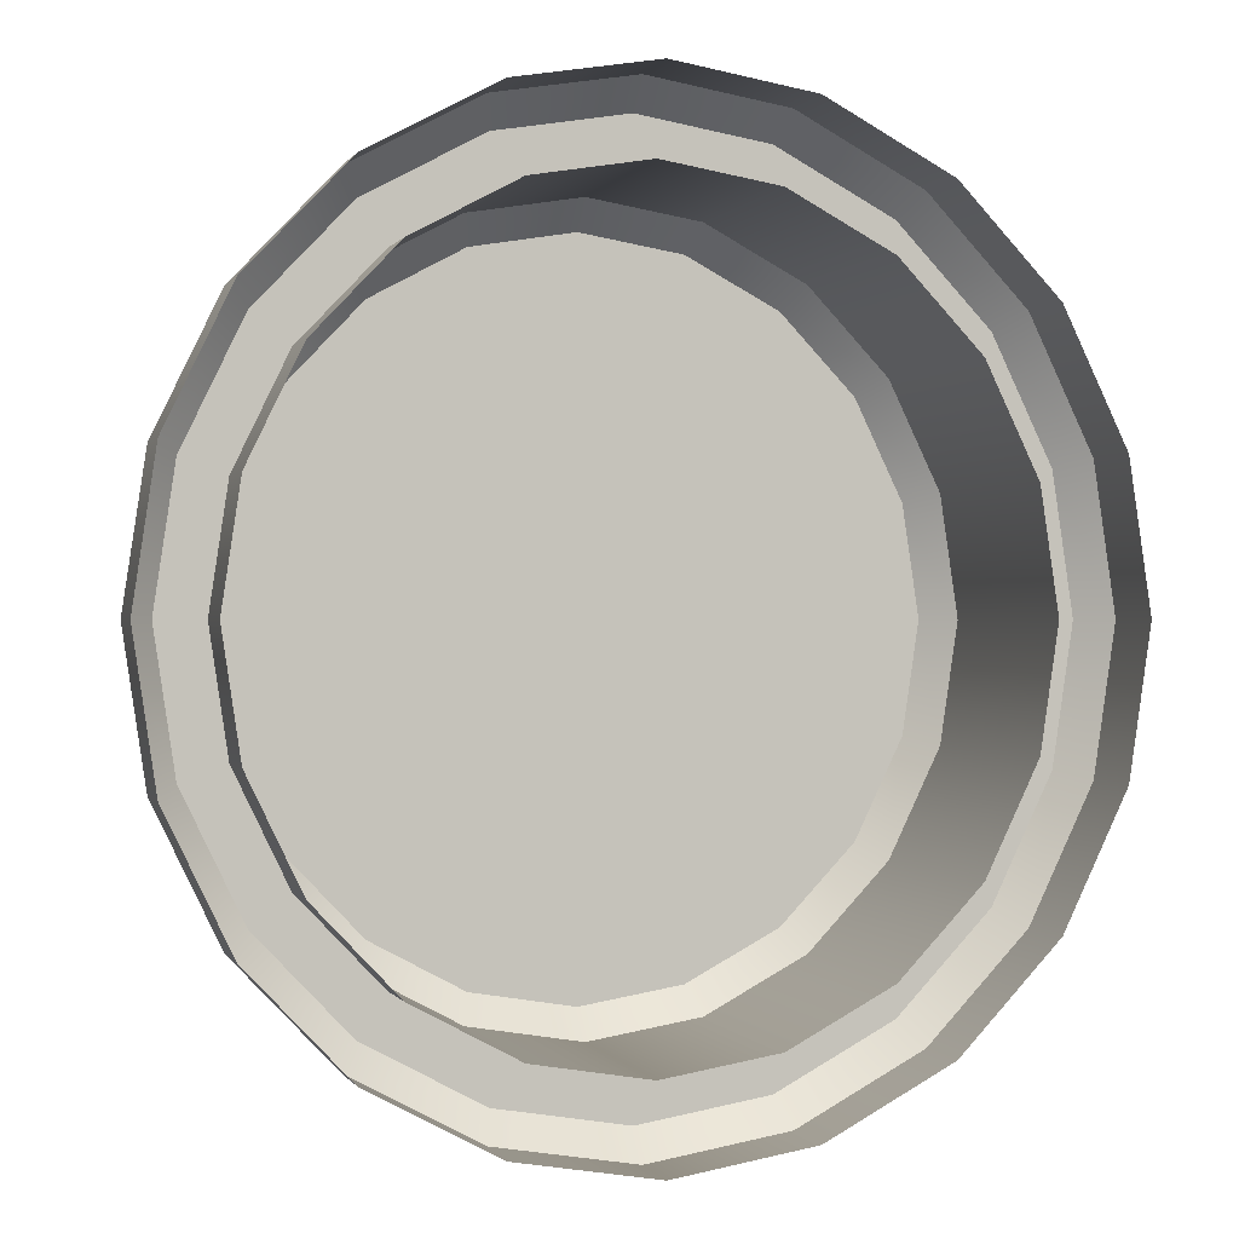
<metadata>
{"format":"obj","ext":"obj","renderer":"f3d","projection":"perspective","resolution":1024,"background":"white","views":[{"elev":0.0,"azim":164.1,"up":"+Y"}]}
</metadata>
<code>
o part4:dial 2
v -0.0987 0.6888 0.2853
v -0.09959 0.6947 0.2853
v -0.1167 0.6888 0.2853
v -0.1338 0.6947 0.2853
v -0.1346 0.6888 0.2853
v -0.1167 0.6888 0.2853
v -0.1222 0.6707 0.2853
v -0.1167 0.6697 0.2853
v -0.1167 0.6888 0.2853
v -0.09959 0.6829 0.2853
v -0.0987 0.6888 0.2853
v -0.1167 0.6888 0.2853
v -0.1222 0.7069 0.2853
v -0.1167 0.6888 0.2853
v -0.1167 0.7078 0.2853
v -0.1312 0.7 0.2853
v -0.1338 0.6947 0.2853
v -0.1167 0.6888 0.2853
v -0.1272 0.6733 0.2853
v -0.1222 0.6707 0.2853
v -0.1167 0.6888 0.2853
v -0.1022 0.6775 0.2853
v -0.09959 0.6829 0.2853
v -0.1167 0.6888 0.2853
v -0.1061 0.7042 0.2853
v -0.1111 0.7069 0.2853
v -0.1167 0.6888 0.2853
v -0.1272 0.7042 0.2853
v -0.1312 0.7 0.2853
v -0.1167 0.6888 0.2853
v -0.1312 0.6775 0.2853
v -0.1272 0.6733 0.2853
v -0.1167 0.6888 0.2853
v -0.1061 0.6733 0.2853
v -0.1022 0.6775 0.2853
v -0.1167 0.6888 0.2853
v -0.1022 0.7 0.2853
v -0.1061 0.7042 0.2853
v -0.1167 0.6888 0.2853
v -0.1222 0.7069 0.2853
v -0.1272 0.7042 0.2853
v -0.1167 0.6888 0.2853
v -0.1338 0.6829 0.2853
v -0.1312 0.6775 0.2853
v -0.1167 0.6888 0.2853
v -0.1111 0.6707 0.2853
v -0.1061 0.6733 0.2853
v -0.1167 0.6888 0.2853
v -0.09959 0.6947 0.2853
v -0.1022 0.7 0.2853
v -0.1167 0.6888 0.2853
v -0.1052 0.7054 0.2716
v -0.1107 0.7083 0.2716
v -0.1052 0.7054 0.2838
v -0.1107 0.7083 0.2716
v -0.1107 0.7083 0.2838
v -0.1052 0.7054 0.2838
v -0.1346 0.6888 0.2853
v -0.1338 0.6829 0.2853
v -0.1167 0.6888 0.2853
v -0.1324 0.7008 0.2716
v -0.1352 0.6951 0.2716
v -0.1324 0.7008 0.2838
v -0.1352 0.6951 0.2716
v -0.1352 0.6951 0.2838
v -0.1324 0.7008 0.2838
v -0.1281 0.6721 0.2716
v -0.1227 0.6692 0.2716
v -0.1281 0.6721 0.2838
v -0.1227 0.6692 0.2716
v -0.1227 0.6692 0.2838
v -0.1281 0.6721 0.2838
v -0.1009 0.6767 0.2716
v -0.09814 0.6824 0.2716
v -0.1009 0.6767 0.2838
v -0.09814 0.6824 0.2716
v -0.09814 0.6824 0.2838
v -0.1009 0.6767 0.2838
v -0.1227 0.7083 0.2716
v -0.1227 0.7083 0.2838
v -0.1167 0.7093 0.2716
v -0.1227 0.7083 0.2838
v -0.1167 0.7093 0.2838
v -0.1167 0.7093 0.2716
v -0.1281 0.7054 0.2716
v -0.1324 0.7008 0.2716
v -0.1281 0.7054 0.2838
v -0.1324 0.7008 0.2716
v -0.1324 0.7008 0.2838
v -0.1281 0.7054 0.2838
v -0.1324 0.6767 0.2716
v -0.1281 0.6721 0.2716
v -0.1324 0.6767 0.2838
v -0.1281 0.6721 0.2716
v -0.1281 0.6721 0.2838
v -0.1324 0.6767 0.2838
v -0.1052 0.6721 0.2716
v -0.1009 0.6767 0.2716
v -0.1052 0.6721 0.2838
v -0.1009 0.6767 0.2716
v -0.1009 0.6767 0.2838
v -0.1052 0.6721 0.2838
v -0.1009 0.7008 0.2716
v -0.1052 0.7054 0.2716
v -0.1009 0.7008 0.2838
v -0.1052 0.7054 0.2716
v -0.1052 0.7054 0.2838
v -0.1009 0.7008 0.2838
v -0.1227 0.7083 0.2716
v -0.1281 0.7054 0.2716
v -0.1227 0.7083 0.2838
v -0.1281 0.7054 0.2716
v -0.1281 0.7054 0.2838
v -0.1227 0.7083 0.2838
v -0.1352 0.6824 0.2716
v -0.1324 0.6767 0.2716
v -0.1352 0.6824 0.2838
v -0.1324 0.6767 0.2716
v -0.1324 0.6767 0.2838
v -0.1352 0.6824 0.2838
v -0.1107 0.6692 0.2716
v -0.1052 0.6721 0.2716
v -0.1107 0.6692 0.2838
v -0.1052 0.6721 0.2716
v -0.1052 0.6721 0.2838
v -0.1107 0.6692 0.2838
v -0.09814 0.6951 0.2716
v -0.1009 0.7008 0.2716
v -0.09814 0.6951 0.2838
v -0.1009 0.7008 0.2716
v -0.1009 0.7008 0.2838
v -0.09814 0.6951 0.2838
v -0.1362 0.6888 0.2716
v -0.1352 0.6824 0.2716
v -0.1362 0.6888 0.2838
v -0.1352 0.6824 0.2716
v -0.1352 0.6824 0.2838
v -0.1362 0.6888 0.2838
v -0.1167 0.6682 0.2716
v -0.1107 0.6692 0.2716
v -0.1167 0.6682 0.2838
v -0.1107 0.6692 0.2716
v -0.1107 0.6692 0.2838
v -0.1167 0.6682 0.2838
v -0.09718 0.6888 0.2716
v -0.09814 0.6951 0.2716
v -0.09718 0.6888 0.2838
v -0.09814 0.6951 0.2716
v -0.09814 0.6951 0.2838
v -0.09718 0.6888 0.2838
v -0.1111 0.7069 0.2853
v -0.1167 0.7078 0.2853
v -0.1167 0.6888 0.2853
v -0.1352 0.6951 0.2716
v -0.1362 0.6888 0.2716
v -0.1352 0.6951 0.2838
v -0.1362 0.6888 0.2716
v -0.1362 0.6888 0.2838
v -0.1352 0.6951 0.2838
v -0.1227 0.6692 0.2716
v -0.1167 0.6682 0.2716
v -0.1227 0.6692 0.2838
v -0.1167 0.6682 0.2716
v -0.1167 0.6682 0.2838
v -0.1227 0.6692 0.2838
v -0.09814 0.6824 0.2716
v -0.09718 0.6888 0.2716
v -0.09814 0.6824 0.2838
v -0.09718 0.6888 0.2716
v -0.09718 0.6888 0.2838
v -0.09814 0.6824 0.2838
v -0.1352 0.6951 0.2754
v -0.1375 0.696 0.2754
v -0.1362 0.6888 0.2754
v -0.1375 0.696 0.2754
v -0.1386 0.6888 0.2754
v -0.1362 0.6888 0.2754
v -0.1227 0.6692 0.2754
v -0.1234 0.6667 0.2754
v -0.1167 0.6682 0.2754
v -0.1234 0.6667 0.2754
v -0.1167 0.6655 0.2754
v -0.1167 0.6682 0.2754
v -0.09814 0.6824 0.2754
v -0.09582 0.6816 0.2754
v -0.09718 0.6888 0.2754
v -0.09582 0.6816 0.2754
v -0.09474 0.6888 0.2754
v -0.09718 0.6888 0.2754
v -0.1227 0.7083 0.2754
v -0.1167 0.7093 0.2754
v -0.1234 0.7108 0.2754
v -0.1167 0.7093 0.2754
v -0.1167 0.712 0.2754
v -0.1234 0.7108 0.2754
v -0.1324 0.7008 0.2754
v -0.1344 0.7024 0.2754
v -0.1352 0.6951 0.2754
v -0.1344 0.7024 0.2754
v -0.1375 0.696 0.2754
v -0.1352 0.6951 0.2754
v -0.1281 0.6721 0.2754
v -0.1295 0.67 0.2754
v -0.1227 0.6692 0.2754
v -0.1295 0.67 0.2754
v -0.1234 0.6667 0.2754
v -0.1227 0.6692 0.2754
v -0.1009 0.6767 0.2754
v -0.09895 0.6751 0.2754
v -0.09814 0.6824 0.2754
v -0.09895 0.6751 0.2754
v -0.09582 0.6816 0.2754
v -0.09814 0.6824 0.2754
v -0.1052 0.7054 0.2754
v -0.1038 0.7076 0.2754
v -0.1107 0.7083 0.2754
v -0.1038 0.7076 0.2754
v -0.1099 0.7108 0.2754
v -0.1107 0.7083 0.2754
v -0.1281 0.7054 0.2754
v -0.1295 0.7076 0.2754
v -0.1324 0.7008 0.2754
v -0.1295 0.7076 0.2754
v -0.1344 0.7024 0.2754
v -0.1324 0.7008 0.2754
v -0.1324 0.6767 0.2754
v -0.1344 0.6751 0.2754
v -0.1281 0.6721 0.2754
v -0.1344 0.6751 0.2754
v -0.1295 0.67 0.2754
v -0.1281 0.6721 0.2754
v -0.1052 0.6721 0.2754
v -0.1038 0.67 0.2754
v -0.1009 0.6767 0.2754
v -0.1038 0.67 0.2754
v -0.09895 0.6751 0.2754
v -0.1009 0.6767 0.2754
v -0.1009 0.7008 0.2754
v -0.09895 0.7024 0.2754
v -0.1052 0.7054 0.2754
v -0.09895 0.7024 0.2754
v -0.1038 0.7076 0.2754
v -0.1052 0.7054 0.2754
v -0.1227 0.7083 0.2754
v -0.1234 0.7108 0.2754
v -0.1281 0.7054 0.2754
v -0.1234 0.7108 0.2754
v -0.1295 0.7076 0.2754
v -0.1281 0.7054 0.2754
v -0.1352 0.6824 0.2754
v -0.1375 0.6816 0.2754
v -0.1324 0.6767 0.2754
v -0.1375 0.6816 0.2754
v -0.1344 0.6751 0.2754
v -0.1324 0.6767 0.2754
v -0.1107 0.6692 0.2754
v -0.1099 0.6667 0.2754
v -0.1052 0.6721 0.2754
v -0.1099 0.6667 0.2754
v -0.1038 0.67 0.2754
v -0.1052 0.6721 0.2754
v -0.09814 0.6951 0.2754
v -0.09582 0.696 0.2754
v -0.1009 0.7008 0.2754
v -0.09582 0.696 0.2754
v -0.09895 0.7024 0.2754
v -0.1009 0.7008 0.2754
v -0.1107 0.7083 0.2754
v -0.1099 0.7108 0.2754
v -0.1167 0.7093 0.2754
v -0.1099 0.7108 0.2754
v -0.1167 0.712 0.2754
v -0.1167 0.7093 0.2754
v -0.1362 0.6888 0.2754
v -0.1386 0.6888 0.2754
v -0.1352 0.6824 0.2754
v -0.1386 0.6888 0.2754
v -0.1375 0.6816 0.2754
v -0.1352 0.6824 0.2754
v -0.1167 0.6682 0.2754
v -0.1167 0.6655 0.2754
v -0.1107 0.6692 0.2754
v -0.1167 0.6655 0.2754
v -0.1099 0.6667 0.2754
v -0.1107 0.6692 0.2754
v -0.09718 0.6888 0.2754
v -0.09474 0.6888 0.2754
v -0.09814 0.6951 0.2754
v -0.09474 0.6888 0.2754
v -0.09582 0.696 0.2754
v -0.09814 0.6951 0.2754
v -0.1029 0.7088 0.2739
v -0.1029 0.7088 0.2701
v -0.1094 0.7123 0.2739
v -0.1029 0.7088 0.2701
v -0.1094 0.7123 0.2701
v -0.1094 0.7123 0.2739
v -0.1305 0.7088 0.2739
v -0.1305 0.7088 0.2701
v -0.1356 0.7033 0.2739
v -0.1305 0.7088 0.2701
v -0.1356 0.7033 0.2701
v -0.1356 0.7033 0.2739
v -0.1356 0.6742 0.2739
v -0.1356 0.6742 0.2701
v -0.1305 0.6688 0.2739
v -0.1356 0.6742 0.2701
v -0.1305 0.6688 0.2701
v -0.1305 0.6688 0.2739
v -0.1029 0.6688 0.2739
v -0.1029 0.6688 0.2701
v -0.0977 0.6742 0.2739
v -0.1029 0.6688 0.2701
v -0.0977 0.6742 0.2701
v -0.0977 0.6742 0.2739
v -0.0977 0.7033 0.2739
v -0.0977 0.7033 0.2701
v -0.1029 0.7088 0.2739
v -0.0977 0.7033 0.2701
v -0.1029 0.7088 0.2701
v -0.1029 0.7088 0.2739
v -0.1239 0.7123 0.2739
v -0.1239 0.7123 0.2701
v -0.1305 0.7088 0.2739
v -0.1239 0.7123 0.2701
v -0.1305 0.7088 0.2701
v -0.1305 0.7088 0.2739
v -0.139 0.6811 0.2739
v -0.139 0.6811 0.2701
v -0.1356 0.6742 0.2739
v -0.139 0.6811 0.2701
v -0.1356 0.6742 0.2701
v -0.1356 0.6742 0.2739
v -0.1094 0.6652 0.2739
v -0.1094 0.6652 0.2701
v -0.1029 0.6688 0.2739
v -0.1094 0.6652 0.2701
v -0.1029 0.6688 0.2701
v -0.1029 0.6688 0.2739
v -0.09437 0.6964 0.2739
v -0.09437 0.6964 0.2701
v -0.0977 0.7033 0.2739
v -0.09437 0.6964 0.2701
v -0.0977 0.7033 0.2701
v -0.0977 0.7033 0.2739
v -0.1401 0.6888 0.2739
v -0.1401 0.6888 0.2701
v -0.139 0.6811 0.2739
v -0.1401 0.6888 0.2701
v -0.139 0.6811 0.2701
v -0.139 0.6811 0.2739
v -0.1167 0.664 0.2739
v -0.1167 0.664 0.2701
v -0.1094 0.6652 0.2739
v -0.1167 0.664 0.2701
v -0.1094 0.6652 0.2701
v -0.1094 0.6652 0.2739
v -0.09322 0.6888 0.2739
v -0.09322 0.6888 0.2701
v -0.09437 0.6964 0.2739
v -0.09322 0.6888 0.2701
v -0.09437 0.6964 0.2701
v -0.09437 0.6964 0.2739
v -0.1239 0.7123 0.2739
v -0.1167 0.7135 0.2739
v -0.1239 0.7123 0.2701
v -0.1167 0.7135 0.2739
v -0.1167 0.7135 0.2701
v -0.1239 0.7123 0.2701
v -0.139 0.6964 0.2739
v -0.139 0.6964 0.2701
v -0.1401 0.6888 0.2739
v -0.139 0.6964 0.2701
v -0.1401 0.6888 0.2701
v -0.1401 0.6888 0.2739
v -0.1239 0.6652 0.2739
v -0.1239 0.6652 0.2701
v -0.1167 0.664 0.2739
v -0.1239 0.6652 0.2701
v -0.1167 0.664 0.2701
v -0.1167 0.664 0.2739
v -0.09437 0.6811 0.2739
v -0.09437 0.6811 0.2701
v -0.09322 0.6888 0.2739
v -0.09437 0.6811 0.2701
v -0.09322 0.6888 0.2701
v -0.09322 0.6888 0.2739
v -0.1356 0.7033 0.2739
v -0.1356 0.7033 0.2701
v -0.139 0.6964 0.2739
v -0.1356 0.7033 0.2701
v -0.139 0.6964 0.2701
v -0.139 0.6964 0.2739
v -0.1305 0.6688 0.2739
v -0.1305 0.6688 0.2701
v -0.1239 0.6652 0.2739
v -0.1305 0.6688 0.2701
v -0.1239 0.6652 0.2701
v -0.1239 0.6652 0.2739
v -0.0977 0.6742 0.2739
v -0.0977 0.6742 0.2701
v -0.09437 0.6811 0.2739
v -0.0977 0.6742 0.2701
v -0.09437 0.6811 0.2701
v -0.09437 0.6811 0.2739
v -0.1167 0.6697 0.2853
v -0.1111 0.6707 0.2853
v -0.1167 0.6888 0.2853
v -0.1107 0.7083 0.2838
v -0.1167 0.7093 0.2838
v -0.1111 0.7069 0.2853
v -0.1167 0.7093 0.2838
v -0.1167 0.7078 0.2853
v -0.1111 0.7069 0.2853
v -0.1052 0.7054 0.2838
v -0.1107 0.7083 0.2838
v -0.1061 0.7042 0.2853
v -0.1107 0.7083 0.2838
v -0.1111 0.7069 0.2853
v -0.1061 0.7042 0.2853
v -0.1009 0.7008 0.2838
v -0.1052 0.7054 0.2838
v -0.1022 0.7 0.2853
v -0.1052 0.7054 0.2838
v -0.1061 0.7042 0.2853
v -0.1022 0.7 0.2853
v -0.09814 0.6951 0.2838
v -0.1009 0.7008 0.2838
v -0.09959 0.6947 0.2853
v -0.1009 0.7008 0.2838
v -0.1022 0.7 0.2853
v -0.09959 0.6947 0.2853
v -0.09718 0.6888 0.2838
v -0.09814 0.6951 0.2838
v -0.0987 0.6888 0.2853
v -0.09814 0.6951 0.2838
v -0.09959 0.6947 0.2853
v -0.0987 0.6888 0.2853
v -0.09814 0.6824 0.2838
v -0.09718 0.6888 0.2838
v -0.09959 0.6829 0.2853
v -0.09718 0.6888 0.2838
v -0.0987 0.6888 0.2853
v -0.09959 0.6829 0.2853
v -0.1009 0.6767 0.2838
v -0.09814 0.6824 0.2838
v -0.1022 0.6775 0.2853
v -0.09814 0.6824 0.2838
v -0.09959 0.6829 0.2853
v -0.1022 0.6775 0.2853
v -0.1052 0.6721 0.2838
v -0.1009 0.6767 0.2838
v -0.1061 0.6733 0.2853
v -0.1009 0.6767 0.2838
v -0.1022 0.6775 0.2853
v -0.1061 0.6733 0.2853
v -0.1107 0.6692 0.2838
v -0.1052 0.6721 0.2838
v -0.1111 0.6707 0.2853
v -0.1052 0.6721 0.2838
v -0.1061 0.6733 0.2853
v -0.1111 0.6707 0.2853
v -0.1167 0.6682 0.2838
v -0.1107 0.6692 0.2838
v -0.1167 0.6697 0.2853
v -0.1107 0.6692 0.2838
v -0.1111 0.6707 0.2853
v -0.1167 0.6697 0.2853
v -0.1227 0.6692 0.2838
v -0.1167 0.6682 0.2838
v -0.1222 0.6707 0.2853
v -0.1167 0.6682 0.2838
v -0.1167 0.6697 0.2853
v -0.1222 0.6707 0.2853
v -0.1281 0.6721 0.2838
v -0.1227 0.6692 0.2838
v -0.1272 0.6733 0.2853
v -0.1227 0.6692 0.2838
v -0.1222 0.6707 0.2853
v -0.1272 0.6733 0.2853
v -0.1324 0.6767 0.2838
v -0.1281 0.6721 0.2838
v -0.1312 0.6775 0.2853
v -0.1281 0.6721 0.2838
v -0.1272 0.6733 0.2853
v -0.1312 0.6775 0.2853
v -0.1352 0.6824 0.2838
v -0.1324 0.6767 0.2838
v -0.1338 0.6829 0.2853
v -0.1324 0.6767 0.2838
v -0.1312 0.6775 0.2853
v -0.1338 0.6829 0.2853
v -0.1362 0.6888 0.2838
v -0.1352 0.6824 0.2838
v -0.1346 0.6888 0.2853
v -0.1352 0.6824 0.2838
v -0.1338 0.6829 0.2853
v -0.1346 0.6888 0.2853
v -0.1352 0.6951 0.2838
v -0.1362 0.6888 0.2838
v -0.1338 0.6947 0.2853
v -0.1362 0.6888 0.2838
v -0.1346 0.6888 0.2853
v -0.1338 0.6947 0.2853
v -0.1324 0.7008 0.2838
v -0.1352 0.6951 0.2838
v -0.1312 0.7 0.2853
v -0.1352 0.6951 0.2838
v -0.1338 0.6947 0.2853
v -0.1312 0.7 0.2853
v -0.1281 0.7054 0.2838
v -0.1324 0.7008 0.2838
v -0.1272 0.7042 0.2853
v -0.1324 0.7008 0.2838
v -0.1312 0.7 0.2853
v -0.1272 0.7042 0.2853
v -0.1227 0.7083 0.2838
v -0.1281 0.7054 0.2838
v -0.1222 0.7069 0.2853
v -0.1281 0.7054 0.2838
v -0.1272 0.7042 0.2853
v -0.1222 0.7069 0.2853
v -0.1222 0.7069 0.2853
v -0.1167 0.7078 0.2853
v -0.1227 0.7083 0.2838
v -0.1167 0.7078 0.2853
v -0.1167 0.7093 0.2838
v -0.1227 0.7083 0.2838
v -0.1107 0.7083 0.2716
v -0.1167 0.7093 0.2716
v -0.1107 0.7083 0.2838
v -0.1167 0.7093 0.2716
v -0.1167 0.7093 0.2838
v -0.1107 0.7083 0.2838
v -0.1094 0.7123 0.2739
v -0.1167 0.7135 0.2739
v -0.1099 0.7108 0.2754
v -0.1167 0.7135 0.2739
v -0.1167 0.712 0.2754
v -0.1099 0.7108 0.2754
v -0.1029 0.7088 0.2739
v -0.1094 0.7123 0.2739
v -0.1038 0.7076 0.2754
v -0.1094 0.7123 0.2739
v -0.1099 0.7108 0.2754
v -0.1038 0.7076 0.2754
v -0.0977 0.7033 0.2739
v -0.1029 0.7088 0.2739
v -0.09895 0.7024 0.2754
v -0.1029 0.7088 0.2739
v -0.1038 0.7076 0.2754
v -0.09895 0.7024 0.2754
v -0.09437 0.6964 0.2739
v -0.0977 0.7033 0.2739
v -0.09582 0.696 0.2754
v -0.0977 0.7033 0.2739
v -0.09895 0.7024 0.2754
v -0.09582 0.696 0.2754
v -0.09322 0.6888 0.2739
v -0.09437 0.6964 0.2739
v -0.09474 0.6888 0.2754
v -0.09437 0.6964 0.2739
v -0.09582 0.696 0.2754
v -0.09474 0.6888 0.2754
v -0.09437 0.6811 0.2739
v -0.09322 0.6888 0.2739
v -0.09582 0.6816 0.2754
v -0.09322 0.6888 0.2739
v -0.09474 0.6888 0.2754
v -0.09582 0.6816 0.2754
v -0.0977 0.6742 0.2739
v -0.09437 0.6811 0.2739
v -0.09895 0.6751 0.2754
v -0.09437 0.6811 0.2739
v -0.09582 0.6816 0.2754
v -0.09895 0.6751 0.2754
v -0.1029 0.6688 0.2739
v -0.0977 0.6742 0.2739
v -0.1038 0.67 0.2754
v -0.0977 0.6742 0.2739
v -0.09895 0.6751 0.2754
v -0.1038 0.67 0.2754
v -0.1094 0.6652 0.2739
v -0.1029 0.6688 0.2739
v -0.1099 0.6667 0.2754
v -0.1029 0.6688 0.2739
v -0.1038 0.67 0.2754
v -0.1099 0.6667 0.2754
v -0.1167 0.664 0.2739
v -0.1094 0.6652 0.2739
v -0.1167 0.6655 0.2754
v -0.1094 0.6652 0.2739
v -0.1099 0.6667 0.2754
v -0.1167 0.6655 0.2754
v -0.1239 0.6652 0.2739
v -0.1167 0.664 0.2739
v -0.1234 0.6667 0.2754
v -0.1167 0.664 0.2739
v -0.1167 0.6655 0.2754
v -0.1234 0.6667 0.2754
v -0.1305 0.6688 0.2739
v -0.1239 0.6652 0.2739
v -0.1295 0.67 0.2754
v -0.1239 0.6652 0.2739
v -0.1234 0.6667 0.2754
v -0.1295 0.67 0.2754
v -0.1356 0.6742 0.2739
v -0.1305 0.6688 0.2739
v -0.1344 0.6751 0.2754
v -0.1305 0.6688 0.2739
v -0.1295 0.67 0.2754
v -0.1344 0.6751 0.2754
v -0.139 0.6811 0.2739
v -0.1356 0.6742 0.2739
v -0.1375 0.6816 0.2754
v -0.1356 0.6742 0.2739
v -0.1344 0.6751 0.2754
v -0.1375 0.6816 0.2754
v -0.1401 0.6888 0.2739
v -0.139 0.6811 0.2739
v -0.1386 0.6888 0.2754
v -0.139 0.6811 0.2739
v -0.1375 0.6816 0.2754
v -0.1386 0.6888 0.2754
v -0.139 0.6964 0.2739
v -0.1401 0.6888 0.2739
v -0.1375 0.696 0.2754
v -0.1401 0.6888 0.2739
v -0.1386 0.6888 0.2754
v -0.1375 0.696 0.2754
v -0.1356 0.7033 0.2739
v -0.139 0.6964 0.2739
v -0.1344 0.7024 0.2754
v -0.139 0.6964 0.2739
v -0.1375 0.696 0.2754
v -0.1344 0.7024 0.2754
v -0.1305 0.7088 0.2739
v -0.1356 0.7033 0.2739
v -0.1295 0.7076 0.2754
v -0.1356 0.7033 0.2739
v -0.1344 0.7024 0.2754
v -0.1295 0.7076 0.2754
v -0.1239 0.7123 0.2739
v -0.1305 0.7088 0.2739
v -0.1234 0.7108 0.2754
v -0.1305 0.7088 0.2739
v -0.1295 0.7076 0.2754
v -0.1234 0.7108 0.2754
v -0.1234 0.7108 0.2754
v -0.1167 0.712 0.2754
v -0.1239 0.7123 0.2739
v -0.1167 0.712 0.2754
v -0.1167 0.7135 0.2739
v -0.1239 0.7123 0.2739
v -0.1094 0.7123 0.2739
v -0.1094 0.7123 0.2701
v -0.1167 0.7135 0.2739
v -0.1094 0.7123 0.2701
v -0.1167 0.7135 0.2701
v -0.1167 0.7135 0.2739
f 1 2 3
f 4 5 6
f 7 8 9
f 10 11 12
f 13 14 15
f 16 17 18
f 19 20 21
f 22 23 24
f 25 26 27
f 28 29 30
f 31 32 33
f 34 35 36
f 37 38 39
f 40 41 42
f 43 44 45
f 46 47 48
f 49 50 51
f 52 53 54
f 55 56 57
f 58 59 60
f 61 62 63
f 64 65 66
f 67 68 69
f 70 71 72
f 73 74 75
f 76 77 78
f 79 80 81
f 82 83 84
f 85 86 87
f 88 89 90
f 91 92 93
f 94 95 96
f 97 98 99
f 100 101 102
f 103 104 105
f 106 107 108
f 109 110 111
f 112 113 114
f 115 116 117
f 118 119 120
f 121 122 123
f 124 125 126
f 127 128 129
f 130 131 132
f 133 134 135
f 136 137 138
f 139 140 141
f 142 143 144
f 145 146 147
f 148 149 150
f 151 152 153
f 154 155 156
f 157 158 159
f 160 161 162
f 163 164 165
f 166 167 168
f 169 170 171
f 172 173 174
f 175 176 177
f 178 179 180
f 181 182 183
f 184 185 186
f 187 188 189
f 190 191 192
f 193 194 195
f 196 197 198
f 199 200 201
f 202 203 204
f 205 206 207
f 208 209 210
f 211 212 213
f 214 215 216
f 217 218 219
f 220 221 222
f 223 224 225
f 226 227 228
f 229 230 231
f 232 233 234
f 235 236 237
f 238 239 240
f 241 242 243
f 244 245 246
f 247 248 249
f 250 251 252
f 253 254 255
f 256 257 258
f 259 260 261
f 262 263 264
f 265 266 267
f 268 269 270
f 271 272 273
f 274 275 276
f 277 278 279
f 280 281 282
f 283 284 285
f 286 287 288
f 289 290 291
f 292 293 294
f 295 296 297
f 298 299 300
f 301 302 303
f 304 305 306
f 307 308 309
f 310 311 312
f 313 314 315
f 316 317 318
f 319 320 321
f 322 323 324
f 325 326 327
f 328 329 330
f 331 332 333
f 334 335 336
f 337 338 339
f 340 341 342
f 343 344 345
f 346 347 348
f 349 350 351
f 352 353 354
f 355 356 357
f 358 359 360
f 361 362 363
f 364 365 366
f 367 368 369
f 370 371 372
f 373 374 375
f 376 377 378
f 379 380 381
f 382 383 384
f 385 386 387
f 388 389 390
f 391 392 393
f 394 395 396
f 397 398 399
f 400 401 402
f 403 404 405
f 406 407 408
f 409 410 411
f 412 413 414
f 415 416 417
f 418 419 420
f 421 422 423
f 424 425 426
f 427 428 429
f 430 431 432
f 433 434 435
f 436 437 438
f 439 440 441
f 442 443 444
f 445 446 447
f 448 449 450
f 451 452 453
f 454 455 456
f 457 458 459
f 460 461 462
f 463 464 465
f 466 467 468
f 469 470 471
f 472 473 474
f 475 476 477
f 478 479 480
f 481 482 483
f 484 485 486
f 487 488 489
f 490 491 492
f 493 494 495
f 496 497 498
f 499 500 501
f 502 503 504
f 505 506 507
f 508 509 510
f 511 512 513
f 514 515 516
f 517 518 519
f 520 521 522
f 523 524 525
f 526 527 528
f 529 530 531
f 532 533 534
f 535 536 537
f 538 539 540
f 541 542 543
f 544 545 546
f 547 548 549
f 550 551 552
f 553 554 555
f 556 557 558
f 559 560 561
f 562 563 564
f 565 566 567
f 568 569 570
f 571 572 573
f 574 575 576
f 577 578 579
f 580 581 582
f 583 584 585
f 586 587 588
f 589 590 591
f 592 593 594
f 595 596 597
f 598 599 600
f 601 602 603
f 604 605 606
f 607 608 609
f 610 611 612
f 613 614 615
f 616 617 618
f 619 620 621
f 622 623 624
f 625 626 627
f 628 629 630
f 631 632 633
f 634 635 636
f 637 638 639
f 640 641 642
f 643 644 645
f 646 647 648
f 649 650 651
f 652 653 654
f 655 656 657
f 658 659 660

</code>
